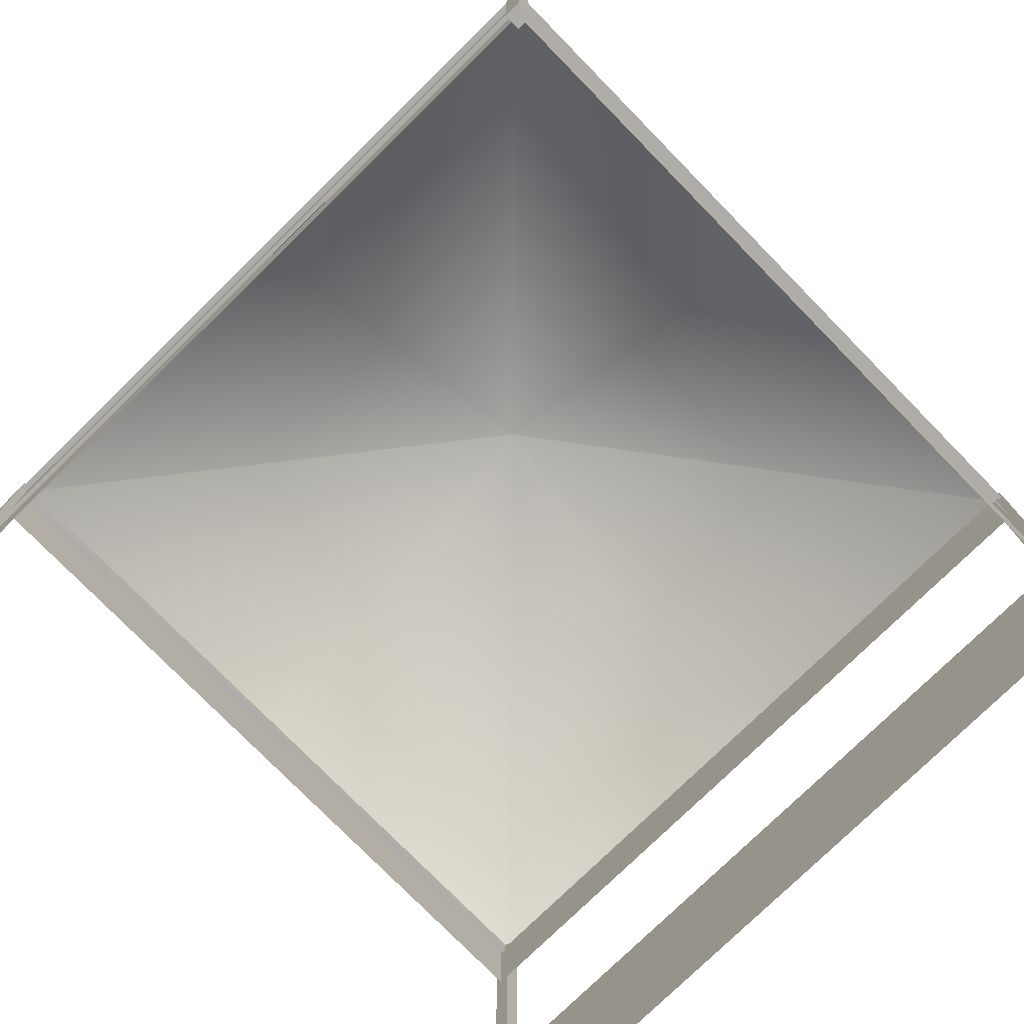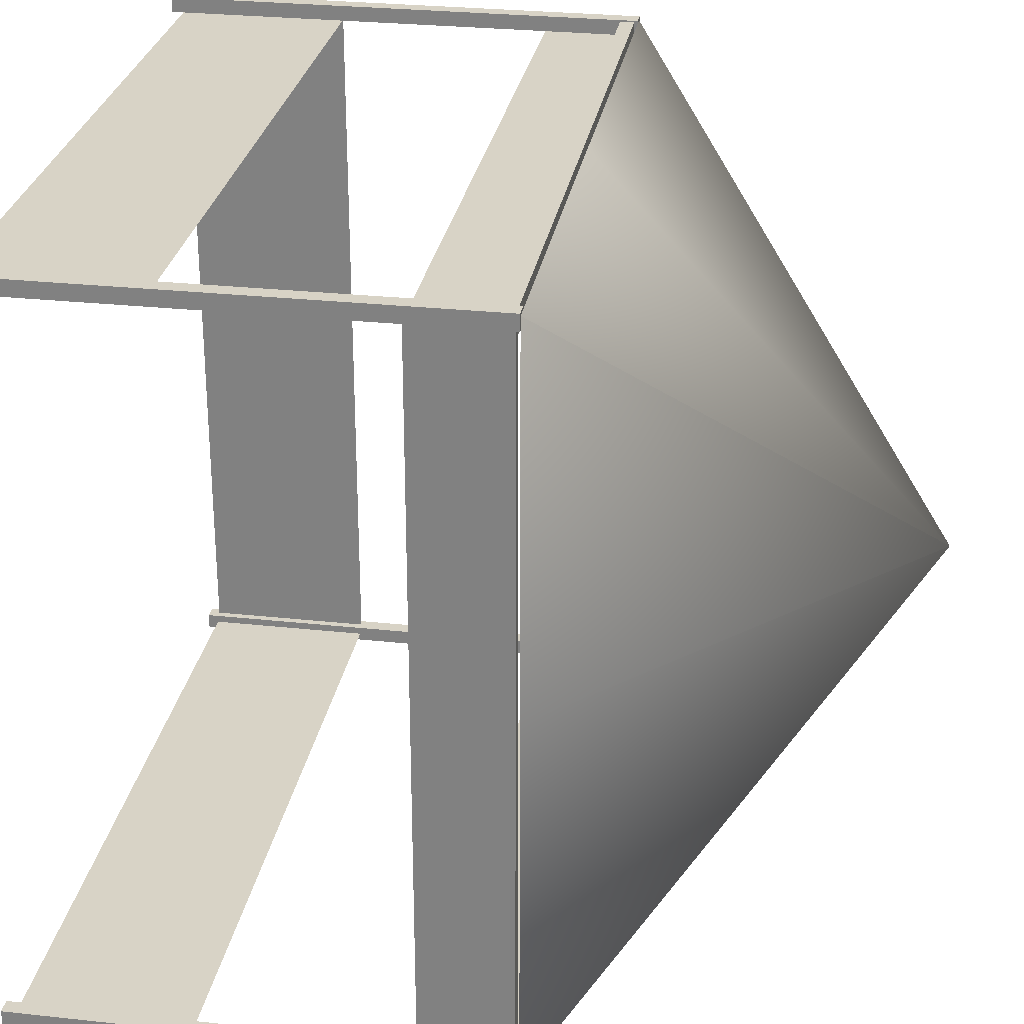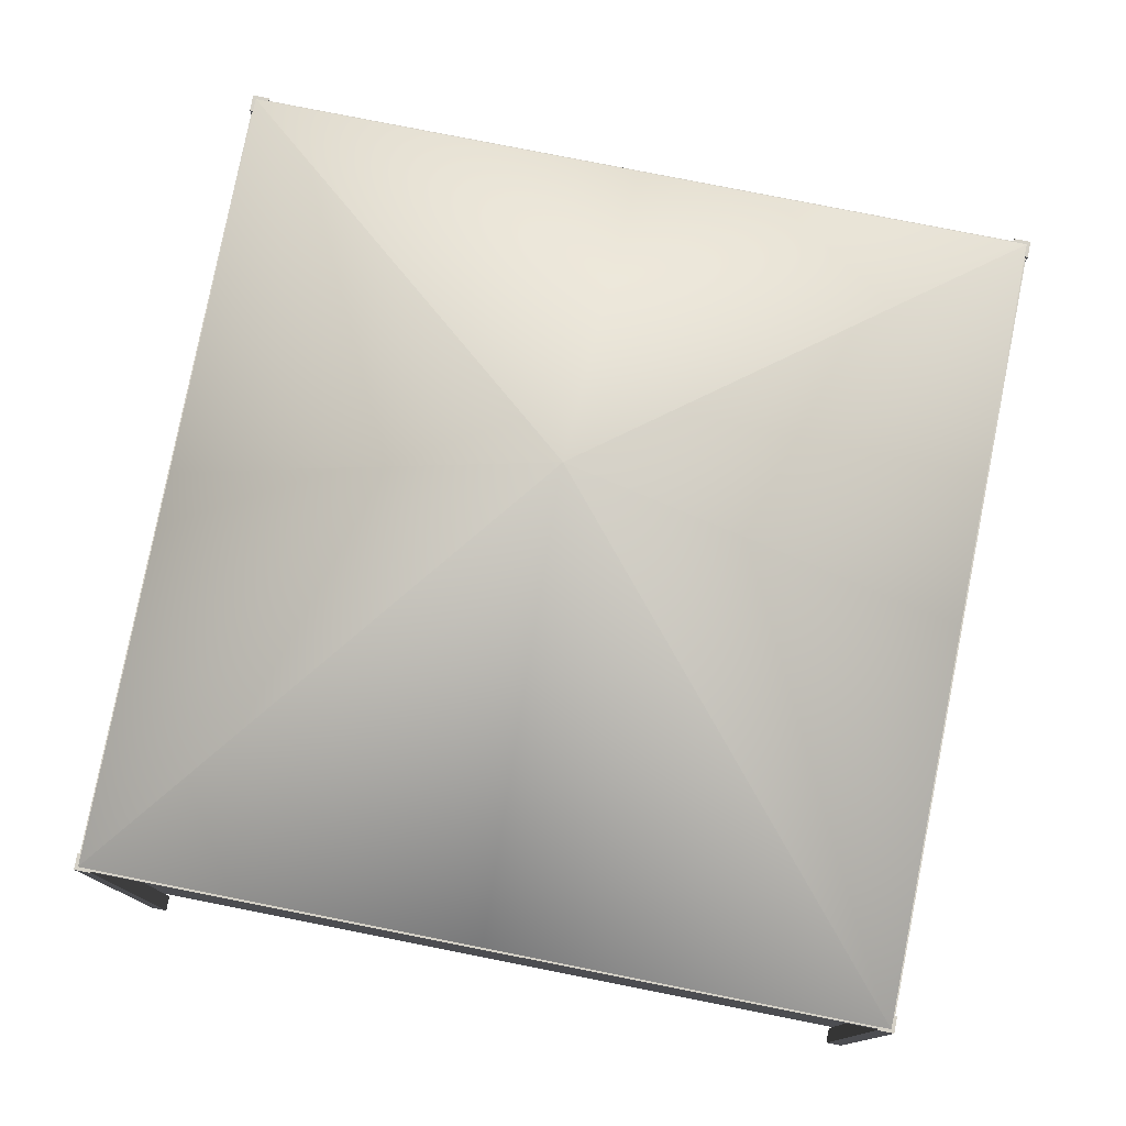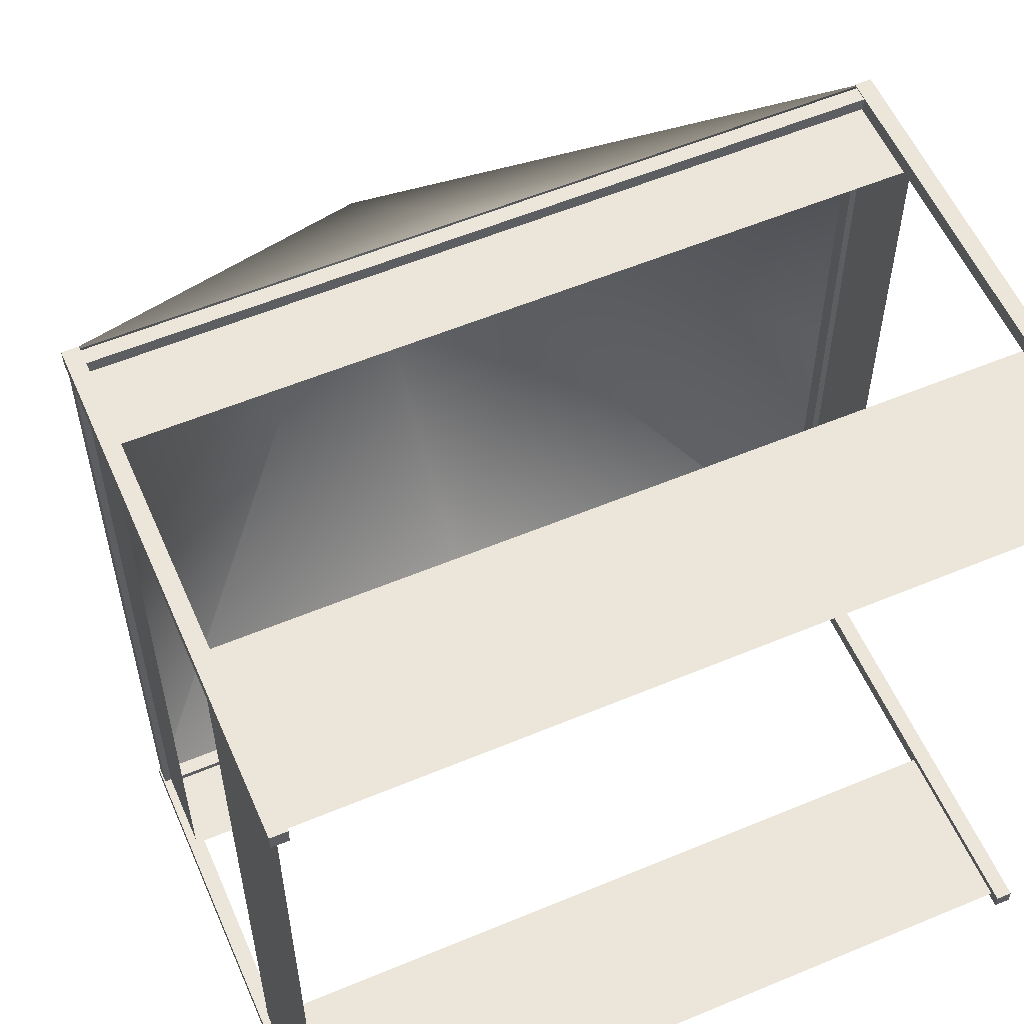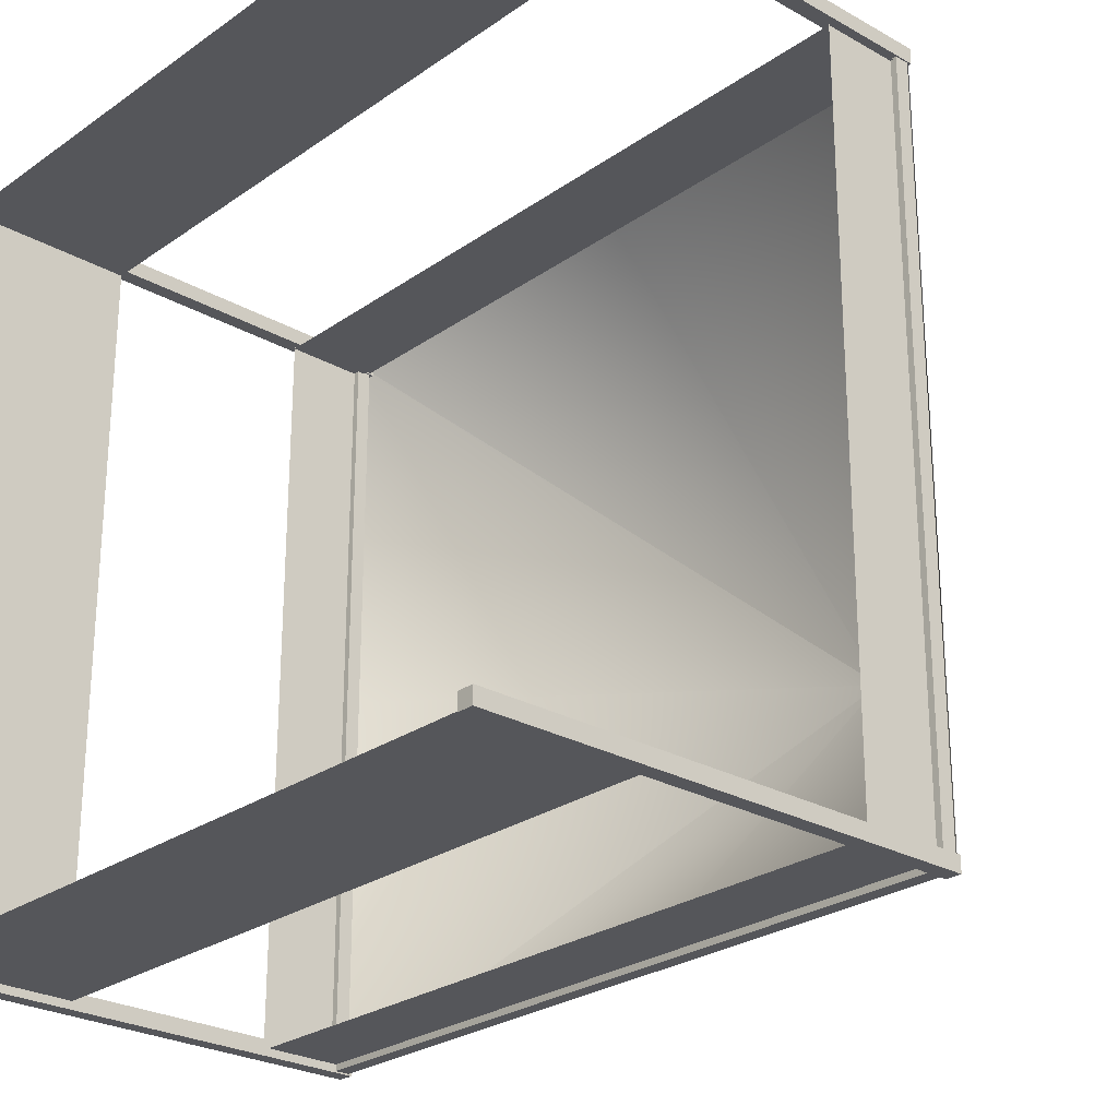
<metadata>
{"format":"obj","ext":"obj","renderer":"f3d","projection":"perspective","resolution":1024,"background":"white","views":[{"elev":-77.0,"azim":-135.6,"up":"+Y"},{"elev":28.0,"azim":99.4,"up":"+Z"},{"elev":78.8,"azim":11.2,"up":"+Y"},{"elev":57.0,"azim":-23.5,"up":"+Z"},{"elev":-25.8,"azim":47.9,"up":"+Z"}]}
</metadata>
<code>
o Canpoy_2_Mesh_170
v -9.974 0.1208 26.6
v -9.974 0.9859 26.6
v -13.79 0.1208 26.6
v -13.79 0.1208 26.6
v -9.974 0.9859 26.6
v -13.79 0.9859 26.6
v -13.77 0.1208 26.66
v -13.77 0.9859 26.66
v -13.77 0.1208 22.85
v -13.77 0.1208 22.85
v -13.77 0.9859 26.66
v -13.77 0.9859 22.85
v -13.79 0.1208 22.86
v -13.79 0.9859 22.86
v -9.974 0.1208 22.86
v -9.974 0.1208 22.86
v -13.79 0.9859 22.86
v -9.974 0.9859 22.86
v -13.81 2.463 26.61
v -13.81 2.463 22.9
v -13.74 2.463 26.61
v -13.74 2.463 26.61
v -13.81 2.463 22.9
v -13.74 2.463 22.9
v -13.74 2.537 26.61
v -13.74 2.537 22.9
v -13.81 2.537 26.61
v -13.81 2.537 26.61
v -13.74 2.537 22.9
v -13.81 2.537 22.9
v -13.81 2.537 26.61
v -13.81 2.537 22.9
v -13.81 2.463 26.61
v -13.81 2.463 26.61
v -13.81 2.537 22.9
v -13.81 2.463 22.9
v -13.74 2.463 26.61
v -13.74 2.463 22.9
v -13.74 2.537 26.61
v -13.74 2.537 26.61
v -13.74 2.463 22.9
v -13.74 2.537 22.9
v -13.73 2.463 22.89
v -13.73 2.463 22.83
v -10.03 2.463 22.89
v -10.03 2.463 22.89
v -13.73 2.463 22.83
v -10.03 2.463 22.83
v -13.73 2.537 22.83
v -13.73 2.537 22.89
v -10.03 2.537 22.83
v -10.03 2.537 22.83
v -13.73 2.537 22.89
v -10.03 2.537 22.89
v -13.73 2.537 22.89
v -13.73 2.463 22.89
v -10.03 2.537 22.89
v -10.03 2.537 22.89
v -13.73 2.463 22.89
v -10.03 2.463 22.89
v -13.73 2.463 22.83
v -13.73 2.537 22.83
v -10.03 2.463 22.83
v -10.03 2.463 22.83
v -13.73 2.537 22.83
v -10.03 2.537 22.83
v -10.02 2.463 22.9
v -9.956 2.463 22.9
v -10.02 2.463 26.61
v -10.02 2.463 26.61
v -9.956 2.463 22.9
v -9.956 2.463 26.61
v -9.956 2.537 22.9
v -10.02 2.537 22.9
v -9.956 2.537 26.61
v -9.956 2.537 26.61
v -10.02 2.537 22.9
v -10.02 2.537 26.61
v -10.02 2.537 22.9
v -10.02 2.463 22.9
v -10.02 2.537 26.61
v -10.02 2.537 26.61
v -10.02 2.463 22.9
v -10.02 2.463 26.61
v -9.956 2.463 22.9
v -9.956 2.537 22.9
v -9.956 2.463 26.61
v -9.956 2.463 26.61
v -9.956 2.537 22.9
v -9.956 2.537 26.61
v -10.03 2.463 26.61
v -10.03 2.463 26.68
v -13.73 2.463 26.61
v -13.73 2.463 26.61
v -10.03 2.463 26.68
v -13.73 2.463 26.68
v -10.03 2.537 26.68
v -10.03 2.537 26.61
v -13.73 2.537 26.68
v -13.73 2.537 26.68
v -10.03 2.537 26.61
v -13.73 2.537 26.61
v -10.03 2.463 26.68
v -10.03 2.537 26.68
v -13.73 2.463 26.68
v -13.73 2.463 26.68
v -10.03 2.537 26.68
v -13.73 2.537 26.68
v -10.03 2.537 26.61
v -10.03 2.463 26.61
v -13.73 2.537 26.61
v -13.73 2.537 26.61
v -10.03 2.463 26.61
v -13.73 2.463 26.61
v -13.81 0.0664 26.69
v -13.73 0.0664 26.69
v -13.81 2.554 26.69
v -13.81 2.554 26.69
v -13.73 0.0664 26.69
v -13.73 2.554 26.69
v -13.73 0.0664 26.61
v -13.81 0.0664 26.61
v -13.73 2.554 26.61
v -13.73 2.554 26.61
v -13.81 0.0664 26.61
v -13.74 2.463 26.61
v -13.74 2.463 26.61
v -13.81 0.0664 26.61
v -13.81 2.463 26.61
v -13.81 0.0664 26.61
v -13.81 2.554 26.61
v -13.81 2.463 26.61
v -13.81 2.463 26.61
v -13.81 2.554 26.61
v -13.81 2.537 26.61
v -13.81 2.554 26.61
v -13.73 2.554 26.61
v -13.81 2.537 26.61
v -13.81 2.537 26.61
v -13.73 2.554 26.61
v -13.74 2.537 26.61
v -13.73 2.554 26.61
v -13.74 2.463 26.61
v -13.74 2.537 26.61
v -13.81 0.0664 26.69
v -13.81 0.0664 26.61
v -13.73 0.0664 26.69
v -13.73 0.0664 26.69
v -13.81 0.0664 26.61
v -13.73 0.0664 26.61
v -13.81 2.554 26.69
v -13.81 2.554 26.61
v -13.81 0.0664 26.69
v -13.81 0.0664 26.69
v -13.81 2.554 26.61
v -13.81 0.0664 26.61
v -13.73 2.554 26.69
v -13.73 2.554 26.61
v -13.81 2.554 26.69
v -13.81 2.554 26.69
v -13.73 2.554 26.61
v -13.81 2.554 26.61
v -13.73 0.0664 26.69
v -13.73 0.0664 26.61
v -13.73 2.554 26.69
v -13.73 2.554 26.69
v -13.73 2.537 26.68
v -13.73 2.554 26.61
v -13.73 2.537 26.68
v -13.73 2.537 26.61
v -13.73 2.554 26.61
v -13.73 2.554 26.61
v -13.73 2.537 26.61
v -13.73 0.0664 26.61
v -13.73 2.537 26.61
v -13.73 2.463 26.61
v -13.73 0.0664 26.61
v -13.73 2.463 26.61
v -13.73 2.463 26.68
v -13.73 0.0664 26.61
v -13.73 0.0664 26.61
v -13.73 2.463 26.68
v -13.73 2.554 26.69
v -13.73 2.463 26.68
v -13.73 2.537 26.68
v -13.73 2.554 26.69
v -9.949 0.0664 26.69
v -9.949 0.0664 26.61
v -9.949 2.554 26.69
v -9.949 2.554 26.69
v -9.949 0.0664 26.61
v -9.949 2.554 26.61
v -9.949 2.554 26.69
v -9.949 2.554 26.61
v -10.03 2.554 26.69
v -10.03 2.554 26.69
v -9.949 2.554 26.61
v -10.03 2.554 26.61
v -10.03 2.554 26.69
v -10.03 2.537 26.68
v -10.03 0.0664 26.69
v -10.03 2.537 26.68
v -10.03 2.463 26.68
v -10.03 0.0664 26.69
v -10.03 2.554 26.69
v -10.03 2.554 26.61
v -10.03 2.537 26.68
v -10.03 2.537 26.68
v -10.03 2.554 26.61
v -10.03 2.537 26.61
v -10.03 2.554 26.61
v -10.03 0.0664 26.61
v -10.03 2.537 26.61
v -10.03 2.537 26.61
v -10.03 0.0664 26.61
v -10.03 2.463 26.61
v -10.03 0.0664 26.61
v -10.03 0.0664 26.69
v -10.03 2.463 26.61
v -10.03 2.463 26.68
v -10.03 2.463 26.61
v -10.03 0.0664 26.69
v -10.03 0.0664 26.69
v -10.03 0.0664 26.61
v -9.949 0.0664 26.69
v -9.949 0.0664 26.69
v -10.03 0.0664 26.61
v -9.949 0.0664 26.61
v -9.949 0.0664 26.61
v -10.03 0.0664 26.61
v -9.949 2.554 26.61
v -9.949 2.554 26.61
v -10.03 0.0664 26.61
v -9.956 2.463 26.61
v -9.956 2.463 26.61
v -10.03 0.0664 26.61
v -10.02 2.463 26.61
v -10.03 0.0664 26.61
v -10.03 2.554 26.61
v -10.02 2.463 26.61
v -10.02 2.463 26.61
v -10.03 2.554 26.61
v -10.02 2.537 26.61
v -10.03 2.554 26.61
v -9.949 2.554 26.61
v -10.02 2.537 26.61
v -10.02 2.537 26.61
v -9.949 2.554 26.61
v -9.956 2.537 26.61
v -9.949 2.554 26.61
v -9.956 2.463 26.61
v -9.956 2.537 26.61
v -10.03 0.0664 26.69
v -9.949 0.0664 26.69
v -10.03 2.554 26.69
v -10.03 2.554 26.69
v -9.949 0.0664 26.69
v -9.949 2.554 26.69
v -9.949 0.06641 22.9
v -9.949 0.06641 22.82
v -9.949 2.554 22.9
v -9.949 2.554 22.9
v -9.949 0.06641 22.82
v -9.949 2.554 22.82
v -9.949 2.554 22.9
v -9.949 2.554 22.82
v -10.03 2.554 22.9
v -10.03 2.554 22.9
v -9.949 2.554 22.82
v -10.03 2.554 22.82
v -10.03 2.554 22.9
v -10.03 2.537 22.89
v -10.03 0.06641 22.9
v -10.03 2.537 22.89
v -10.03 2.463 22.89
v -10.03 0.06641 22.9
v -10.03 2.554 22.9
v -10.03 2.554 22.82
v -10.03 2.537 22.89
v -10.03 2.537 22.89
v -10.03 2.554 22.82
v -10.03 2.537 22.83
v -10.03 2.554 22.82
v -10.03 0.06641 22.82
v -10.03 2.537 22.83
v -10.03 2.537 22.83
v -10.03 0.06641 22.82
v -10.03 2.463 22.83
v -10.03 0.06641 22.82
v -10.03 0.06641 22.9
v -10.03 2.463 22.83
v -10.03 2.463 22.89
v -10.03 2.463 22.83
v -10.03 0.06641 22.9
v -10.03 0.06641 22.9
v -10.03 0.06641 22.82
v -9.949 0.06641 22.9
v -9.949 0.06641 22.9
v -10.03 0.06641 22.82
v -9.949 0.06641 22.82
v -9.949 0.06641 22.82
v -10.03 0.06641 22.82
v -9.949 2.554 22.82
v -9.949 2.554 22.82
v -10.03 0.06641 22.82
v -10.03 2.554 22.82
v -10.03 0.06641 22.9
v -9.949 0.06641 22.9
v -10.03 2.554 22.9
v -10.03 2.554 22.9
v -9.949 0.06641 22.9
v -10.02 2.463 22.9
v -10.02 2.463 22.9
v -9.949 0.06641 22.9
v -9.956 2.463 22.9
v -9.949 0.06641 22.9
v -9.949 2.554 22.9
v -9.956 2.463 22.9
v -9.956 2.463 22.9
v -9.949 2.554 22.9
v -9.956 2.537 22.9
v -9.949 2.554 22.9
v -10.03 2.554 22.9
v -9.956 2.537 22.9
v -9.956 2.537 22.9
v -10.03 2.554 22.9
v -10.02 2.537 22.9
v -10.03 2.554 22.9
v -10.02 2.463 22.9
v -10.02 2.537 22.9
v -13.73 0.06641 22.9
v -13.73 0.06641 22.82
v -13.73 2.554 22.9
v -13.73 2.554 22.9
v -13.73 0.06641 22.82
v -13.73 2.463 22.89
v -13.73 2.463 22.89
v -13.73 0.06641 22.82
v -13.73 2.463 22.83
v -13.73 0.06641 22.82
v -13.73 2.554 22.82
v -13.73 2.463 22.83
v -13.73 2.463 22.83
v -13.73 2.554 22.82
v -13.73 2.537 22.83
v -13.73 2.554 22.82
v -13.73 2.554 22.9
v -13.73 2.537 22.83
v -13.73 2.537 22.83
v -13.73 2.554 22.9
v -13.73 2.537 22.89
v -13.73 2.554 22.9
v -13.73 2.463 22.89
v -13.73 2.537 22.89
v -13.73 2.554 22.9
v -13.73 2.554 22.82
v -13.81 2.554 22.9
v -13.81 2.554 22.9
v -13.73 2.554 22.82
v -13.81 2.554 22.82
v -13.81 2.554 22.9
v -13.81 2.554 22.82
v -13.81 0.06641 22.9
v -13.81 0.06641 22.9
v -13.81 2.554 22.82
v -13.81 0.06641 22.82
v -13.81 0.06641 22.9
v -13.81 0.06641 22.82
v -13.73 0.06641 22.9
v -13.73 0.06641 22.9
v -13.81 0.06641 22.82
v -13.73 0.06641 22.82
v -13.73 0.06641 22.82
v -13.81 0.06641 22.82
v -13.73 2.554 22.82
v -13.73 2.554 22.82
v -13.81 0.06641 22.82
v -13.81 2.554 22.82
v -13.81 0.06641 22.9
v -13.73 0.06641 22.9
v -13.81 2.554 22.9
v -13.81 2.554 22.9
v -13.73 0.06641 22.9
v -13.81 2.463 22.9
v -13.81 2.463 22.9
v -13.73 0.06641 22.9
v -13.74 2.463 22.9
v -13.73 0.06641 22.9
v -13.73 2.554 22.9
v -13.74 2.463 22.9
v -13.74 2.463 22.9
v -13.73 2.554 22.9
v -13.74 2.537 22.9
v -13.73 2.554 22.9
v -13.81 2.554 22.9
v -13.74 2.537 22.9
v -13.74 2.537 22.9
v -13.81 2.554 22.9
v -13.81 2.537 22.9
v -13.81 2.554 22.9
v -13.81 2.463 22.9
v -13.81 2.537 22.9
v -13.77 2.067 26.66
v -13.77 2.5 26.66
v -13.77 2.067 22.85
v -13.77 2.067 22.85
v -13.77 2.5 26.66
v -13.77 2.5 22.85
v -13.79 2.067 22.86
v -13.79 2.5 22.86
v -9.974 2.067 22.86
v -9.974 2.067 22.86
v -13.79 2.5 22.86
v -9.974 2.5 22.86
v -9.965 2.554 26.67
v -9.965 2.554 24.75
v -11.88 4.338 24.75
v -11.88 4.338 24.75
v -9.965 2.554 22.84
v -11.88 2.554 22.84
v -13.8 2.554 26.67
v -11.88 4.338 24.75
v -13.8 2.554 24.75
v -11.88 4.338 24.75
v -11.88 2.554 22.84
v -13.8 2.554 22.84
v -9.965 2.554 26.67
v -11.88 4.338 24.75
v -11.88 2.554 26.67
v -9.965 2.554 24.75
v -9.965 2.554 22.84
v -11.88 4.338 24.75
v -11.88 4.338 24.75
v -13.8 2.554 22.84
v -13.8 2.554 24.75
v -11.88 2.554 26.67
v -11.88 4.338 24.75
v -13.8 2.554 26.67
v -9.974 2.067 26.6
v -9.974 2.5 26.6
v -13.79 2.067 26.6
v -13.79 2.067 26.6
v -9.974 2.5 26.6
v -13.79 2.5 26.6
v -9.988 2.067 22.85
v -9.988 2.5 22.85
v -9.988 2.067 26.66
v -9.988 2.067 26.66
v -9.988 2.5 22.85
v -9.988 2.5 26.66
f 1 2 3
f 4 5 6
f 7 8 9
f 10 11 12
f 13 14 15
f 16 17 18
f 19 20 21
f 22 23 24
f 25 26 27
f 28 29 30
f 31 32 33
f 34 35 36
f 37 38 39
f 40 41 42
f 43 44 45
f 46 47 48
f 49 50 51
f 52 53 54
f 55 56 57
f 58 59 60
f 61 62 63
f 64 65 66
f 67 68 69
f 70 71 72
f 73 74 75
f 76 77 78
f 79 80 81
f 82 83 84
f 85 86 87
f 88 89 90
f 91 92 93
f 94 95 96
f 97 98 99
f 100 101 102
f 103 104 105
f 106 107 108
f 109 110 111
f 112 113 114
f 115 116 117
f 118 119 120
f 121 122 123
f 124 125 126
f 127 128 129
f 130 131 132
f 133 134 135
f 136 137 138
f 139 140 141
f 142 143 144
f 145 146 147
f 148 149 150
f 151 152 153
f 154 155 156
f 157 158 159
f 160 161 162
f 163 164 165
f 166 167 168
f 169 170 171
f 172 173 174
f 175 176 177
f 178 179 180
f 181 182 183
f 184 185 186
f 187 188 189
f 190 191 192
f 193 194 195
f 196 197 198
f 199 200 201
f 202 203 204
f 205 206 207
f 208 209 210
f 211 212 213
f 214 215 216
f 217 218 219
f 220 221 222
f 223 224 225
f 226 227 228
f 229 230 231
f 232 233 234
f 235 236 237
f 238 239 240
f 241 242 243
f 244 245 246
f 247 248 249
f 250 251 252
f 253 254 255
f 256 257 258
f 259 260 261
f 262 263 264
f 265 266 267
f 268 269 270
f 271 272 273
f 274 275 276
f 277 278 279
f 280 281 282
f 283 284 285
f 286 287 288
f 289 290 291
f 292 293 294
f 295 296 297
f 298 299 300
f 301 302 303
f 304 305 306
f 307 308 309
f 310 311 312
f 313 314 315
f 316 317 318
f 319 320 321
f 322 323 324
f 325 326 327
f 328 329 330
f 331 332 333
f 334 335 336
f 337 338 339
f 340 341 342
f 343 344 345
f 346 347 348
f 349 350 351
f 352 353 354
f 355 356 357
f 358 359 360
f 361 362 363
f 364 365 366
f 367 368 369
f 370 371 372
f 373 374 375
f 376 377 378
f 379 380 381
f 382 383 384
f 385 386 387
f 388 389 390
f 391 392 393
f 394 395 396
f 397 398 399
f 400 401 402
f 403 404 405
f 406 407 408
f 409 410 411
f 412 413 414
f 439 440 441
f 442 443 444
f 445 446 447
f 448 449 450
f 415 416 417
f 418 419 420
f 421 422 423
f 424 425 426
f 427 428 429
f 430 431 432
f 433 434 435
f 436 437 438

</code>
